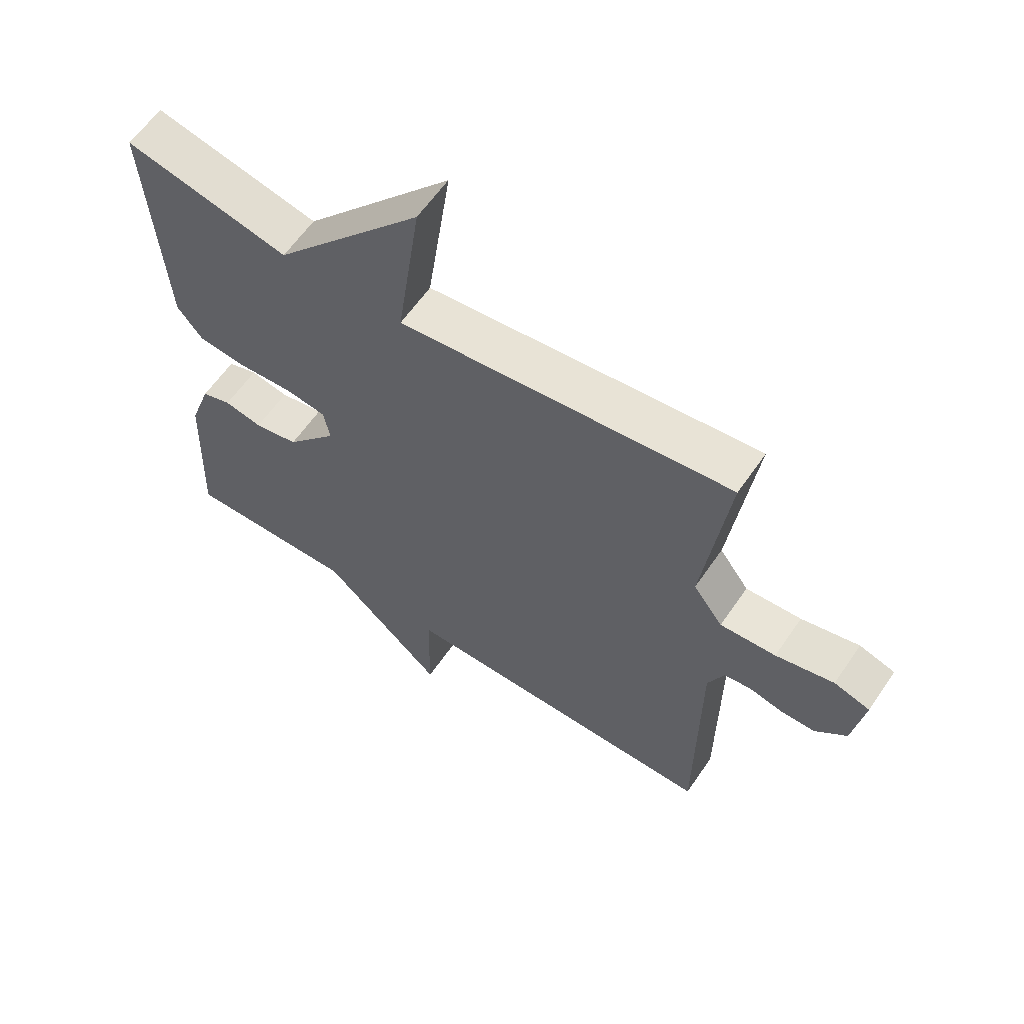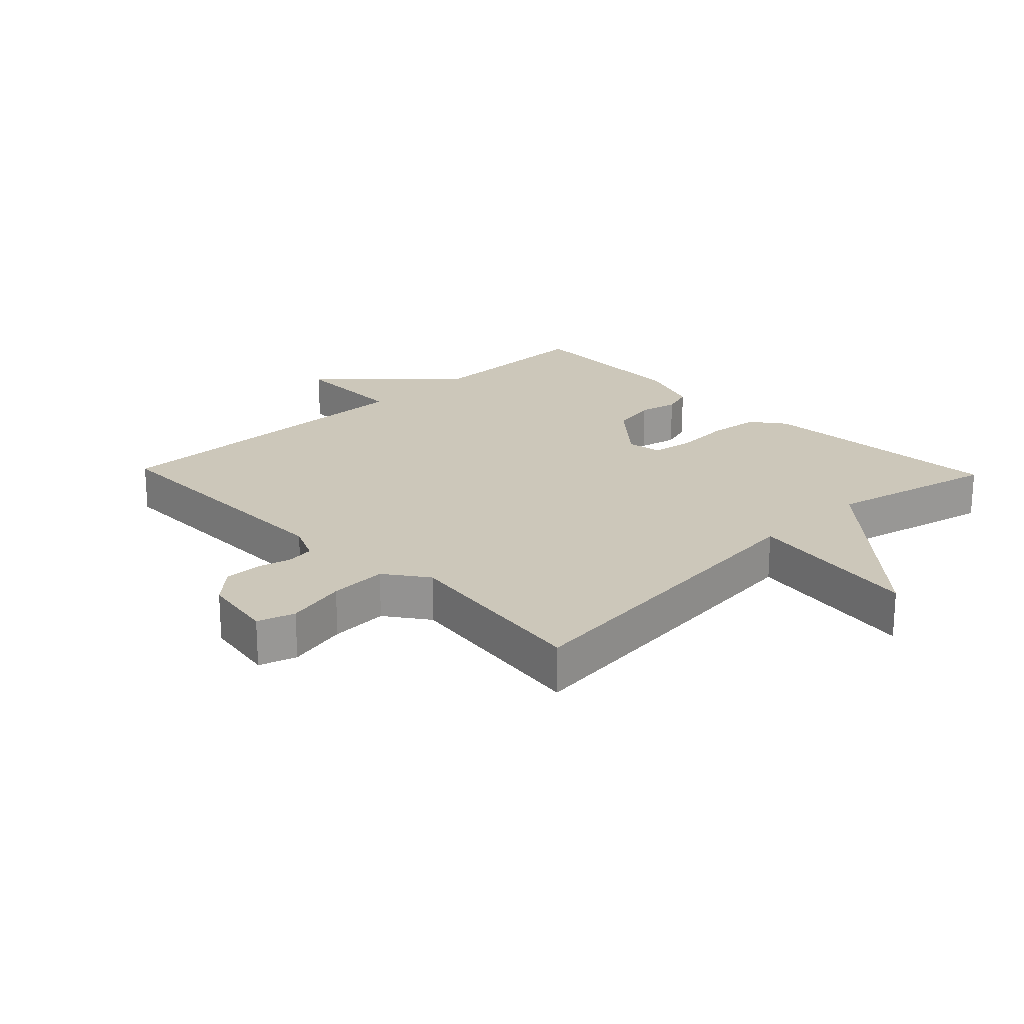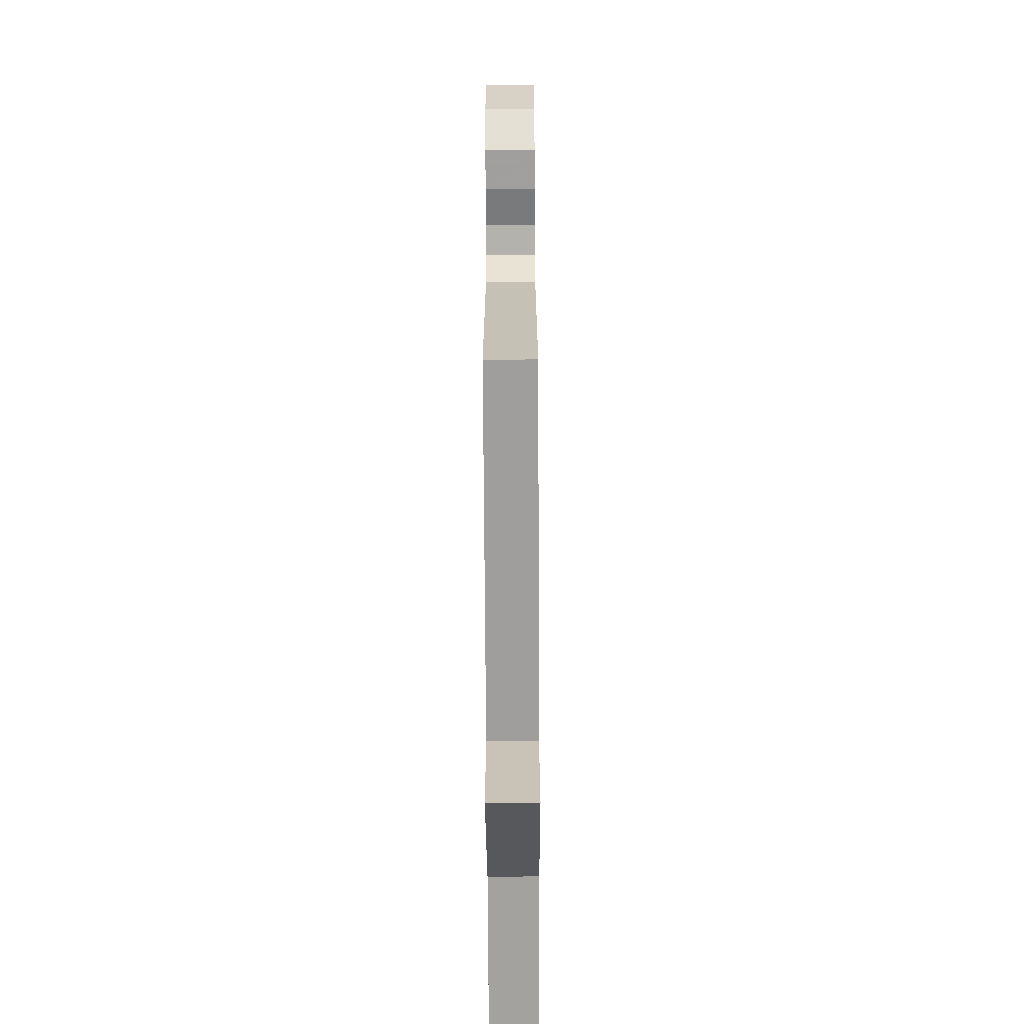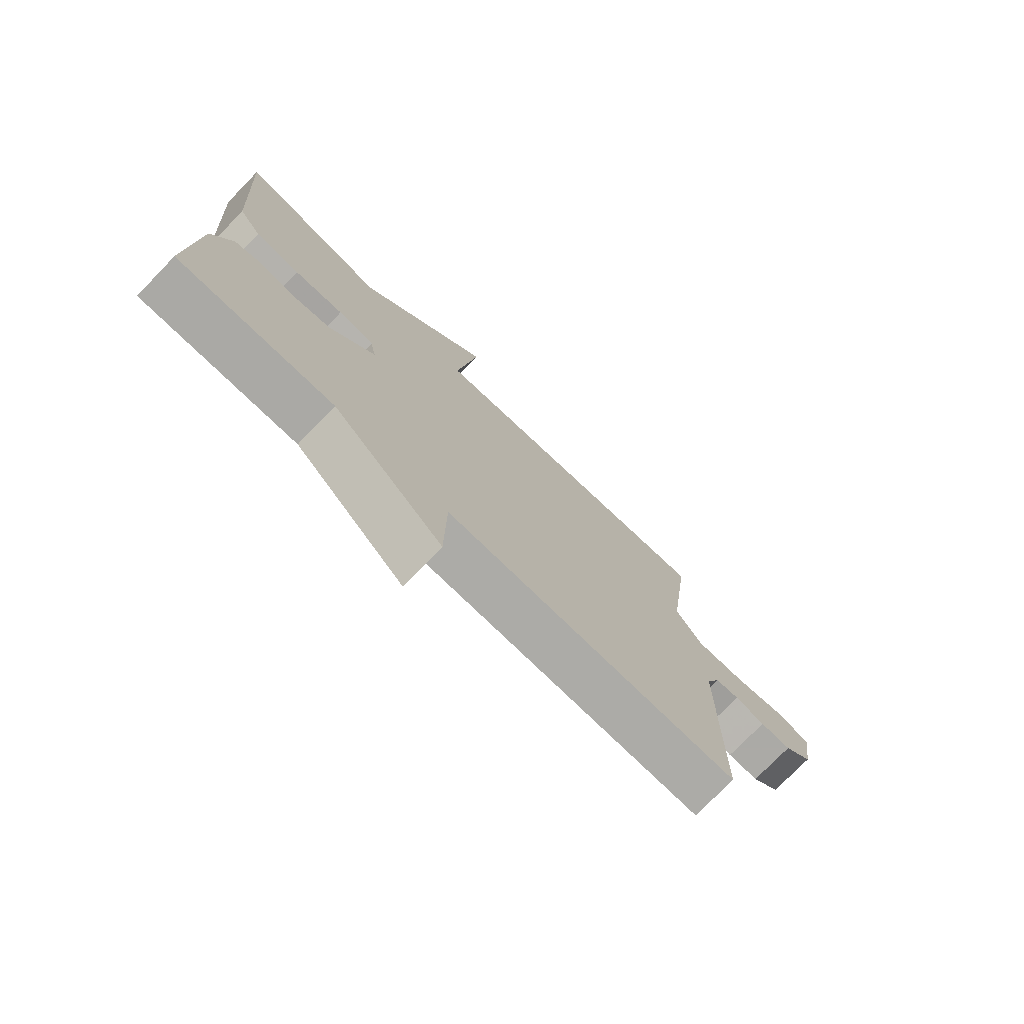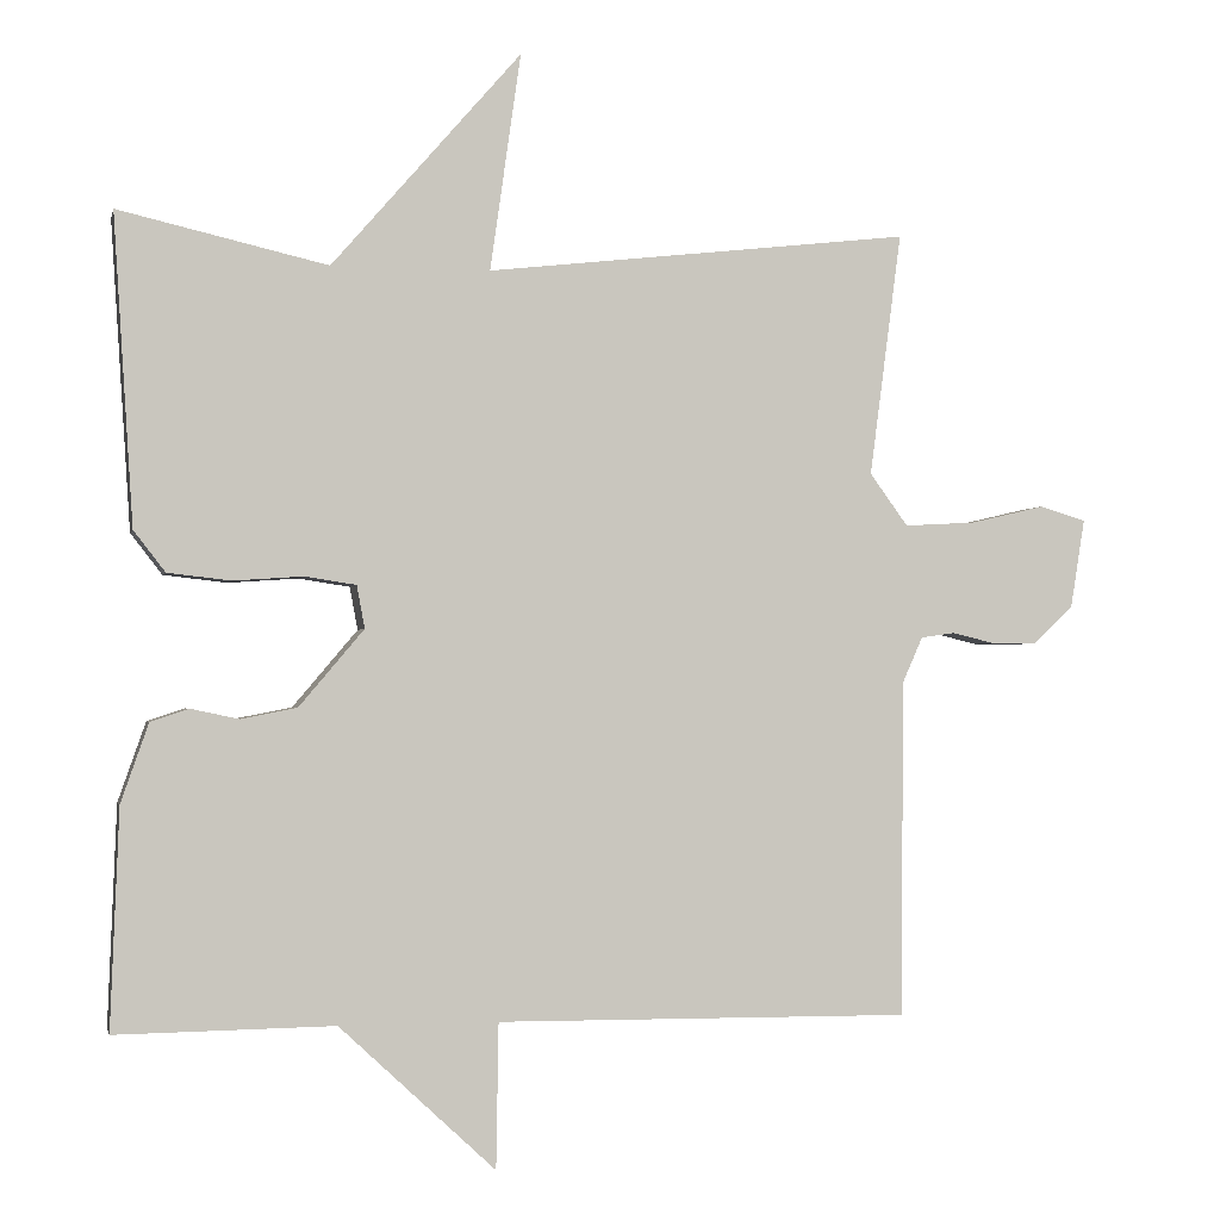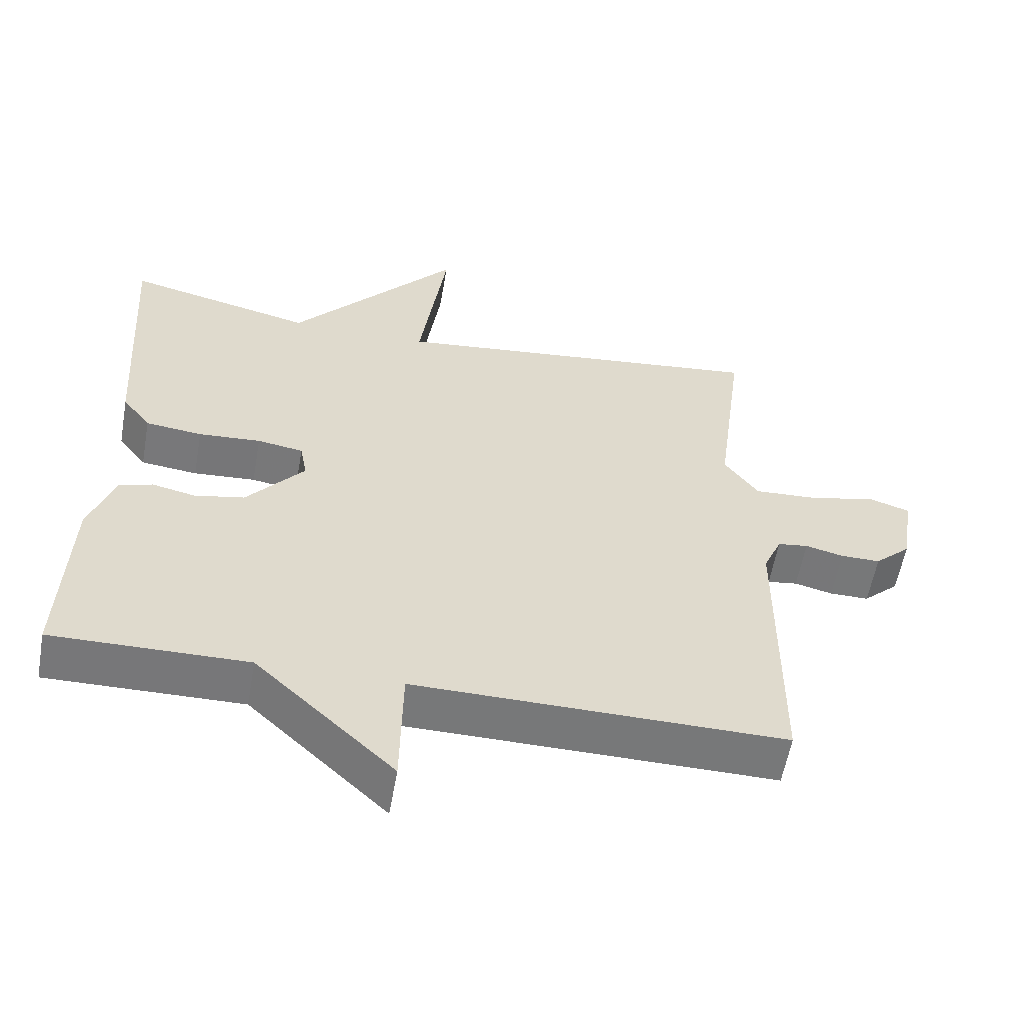
<metadata>
{"format":"obj","ext":"obj","renderer":"f3d","projection":"perspective","resolution":1024,"background":"white","views":[{"elev":60.9,"azim":-145.7,"up":"+Z"},{"elev":21.5,"azim":-43.8,"up":"+Y"},{"elev":-71.5,"azim":-89.7,"up":"+Z"},{"elev":-75.9,"azim":135.8,"up":"+Z"},{"elev":-1.6,"azim":167.7,"up":"+Z"},{"elev":-57.3,"azim":170.0,"up":"+Z"}]}
</metadata>
<code>
v -0.5 0.07 0.5
v 0.036 0.07 0.439
v -0.003 0.07 0.713
v 0.236 0.07 0.439
v 0.5 0.07 0.5
v 0.475 0.07 0.11
v 0.435 0.07 0.058
v 0.355 0.07 0.049
v 0.267 0.07 0.055
v 0.202 0.07 0.045
v 0.192 0.07 -0.009
v 0.274 0.07 -0.106
v 0.345 0.07 -0.12
v 0.406 0.07 -0.107
v 0.454 0.07 -0.123
v 0.489 0.07 -0.223
v 0.5 0.07 -0.5
v 0.224 0.07 -0.496
v 0.027 0.07 -0.679
v 0.024 0.07 -0.496
v -0.5 0.07 -0.5
v -0.502 0.07 -0.076
v -0.528 0.07 -0.017
v -0.571 0.07 -0.011
v -0.625 0.07 -0.024
v -0.681 0.07 -0.024
v -0.732 0.07 0.023
v -0.75 0.07 0.136
v -0.692 0.07 0.154
v -0.598 0.07 0.132
v -0.508 0.07 0.127
v -0.46 0.07 0.193
v -0.5 0 0.5
v 0.036 0 0.439
v -0.003 0 0.713
v 0.236 0 0.439
v 0.5 0 0.5
v 0.475 0 0.11
v 0.435 0 0.058
v 0.355 0 0.049
v 0.267 0 0.055
v 0.202 0 0.045
v 0.192 0 -0.009
v 0.274 0 -0.106
v 0.345 0 -0.12
v 0.406 0 -0.107
v 0.454 0 -0.123
v 0.489 0 -0.223
v 0.5 0 -0.5
v 0.224 0 -0.496
v 0.027 0 -0.679
v 0.024 0 -0.496
v -0.5 0 -0.5
v -0.502 0 -0.076
v -0.528 0 -0.017
v -0.571 0 -0.011
v -0.625 0 -0.024
v -0.681 0 -0.024
v -0.732 0 0.023
v -0.75 0 0.136
v -0.692 0 0.154
v -0.598 0 0.132
v -0.508 0 0.127
v -0.46 0 0.193
f 28 29 30
f 27 28 30
f 26 27 30
f 25 26 30
f 24 25 30
f 23 24 30 31
f 22 23 31 32
f 20 21 22 32
f 18 19 20
f 16 17 18
f 15 16 18
f 14 15 18
f 13 14 18
f 12 13 18 20
f 20 32 1
f 12 20 1
f 11 12 1
f 7 8 9
f 6 7 9
f 5 6 9
f 4 5 9
f 4 9 10
f 3 4 10
f 2 3 10
f 1 2 10 11
f 62 61 60
f 62 60 59
f 62 59 58
f 62 58 57
f 62 57 56
f 63 62 56 55
f 64 63 55 54
f 64 54 53 52
f 52 51 50
f 50 49 48
f 50 48 47
f 50 47 46
f 50 46 45
f 52 50 45 44
f 33 64 52
f 33 52 44
f 33 44 43
f 41 40 39
f 41 39 38
f 41 38 37
f 41 37 36
f 42 41 36
f 42 36 35
f 42 35 34
f 43 42 34 33
f 1 33 34 2
f 2 34 35 3
f 3 35 36 4
f 4 36 37 5
f 5 37 38 6
f 6 38 39 7
f 7 39 40 8
f 8 40 41 9
f 9 41 42 10
f 10 42 43 11
f 11 43 44 12
f 12 44 45 13
f 13 45 46 14
f 14 46 47 15
f 15 47 48 16
f 16 48 49 17
f 17 49 50 18
f 18 50 51 19
f 19 51 52 20
f 20 52 53 21
f 21 53 54 22
f 22 54 55 23
f 23 55 56 24
f 24 56 57 25
f 25 57 58 26
f 26 58 59 27
f 27 59 60 28
f 28 60 61 29
f 29 61 62 30
f 30 62 63 31
f 31 63 64 32
f 32 64 33 1

</code>
